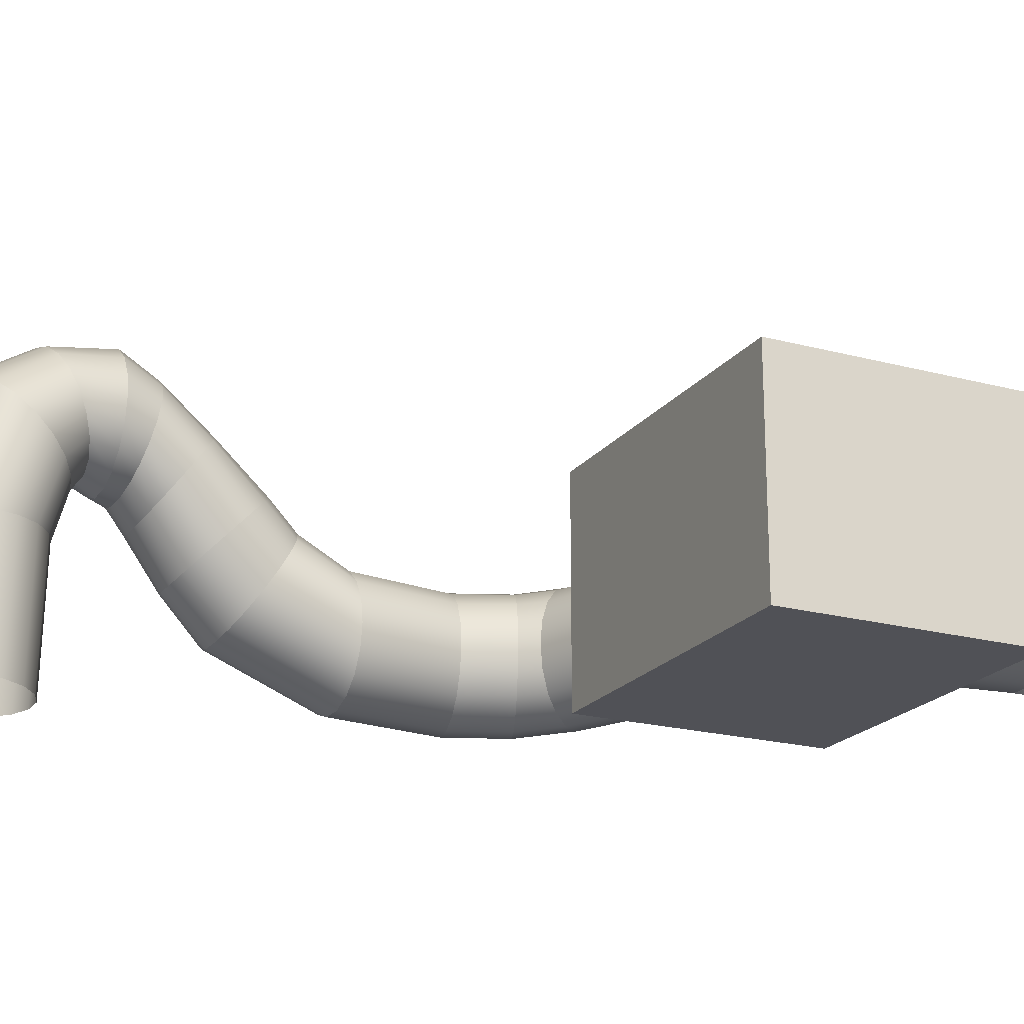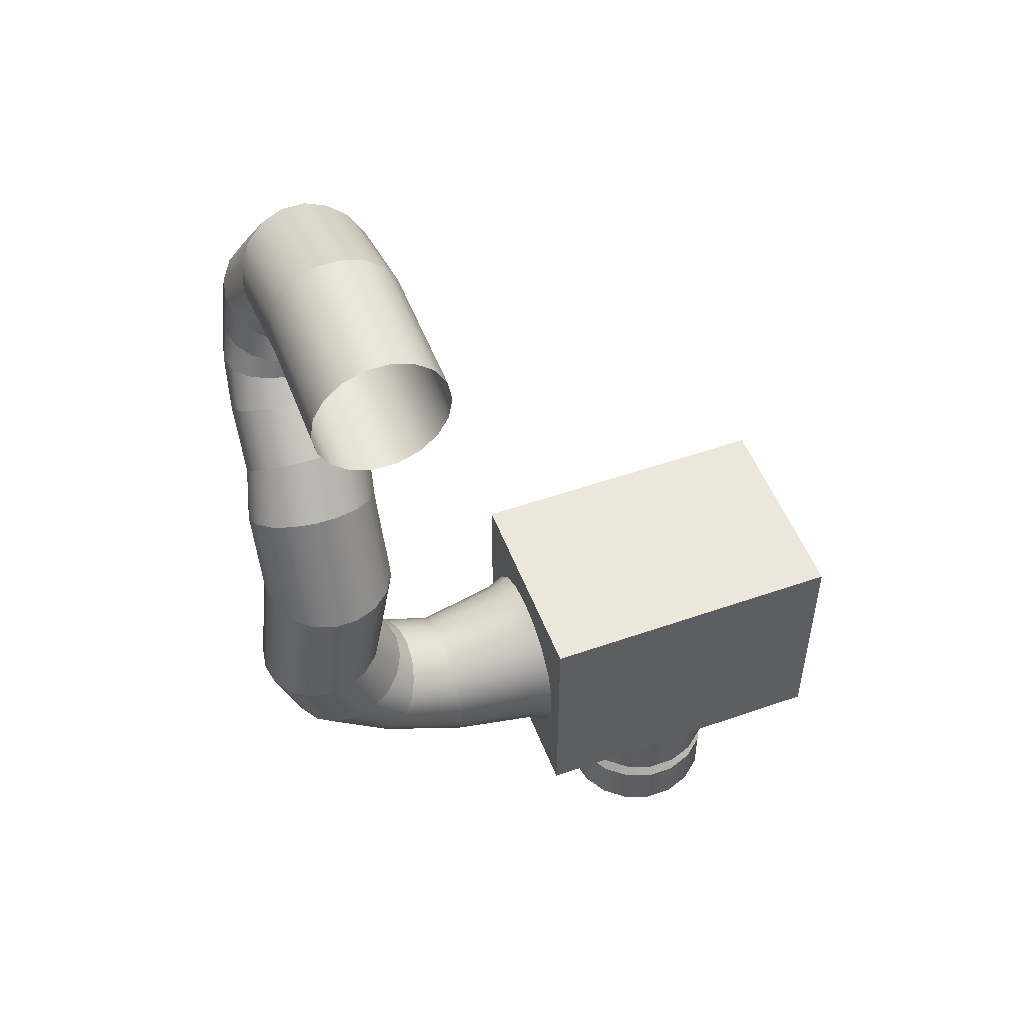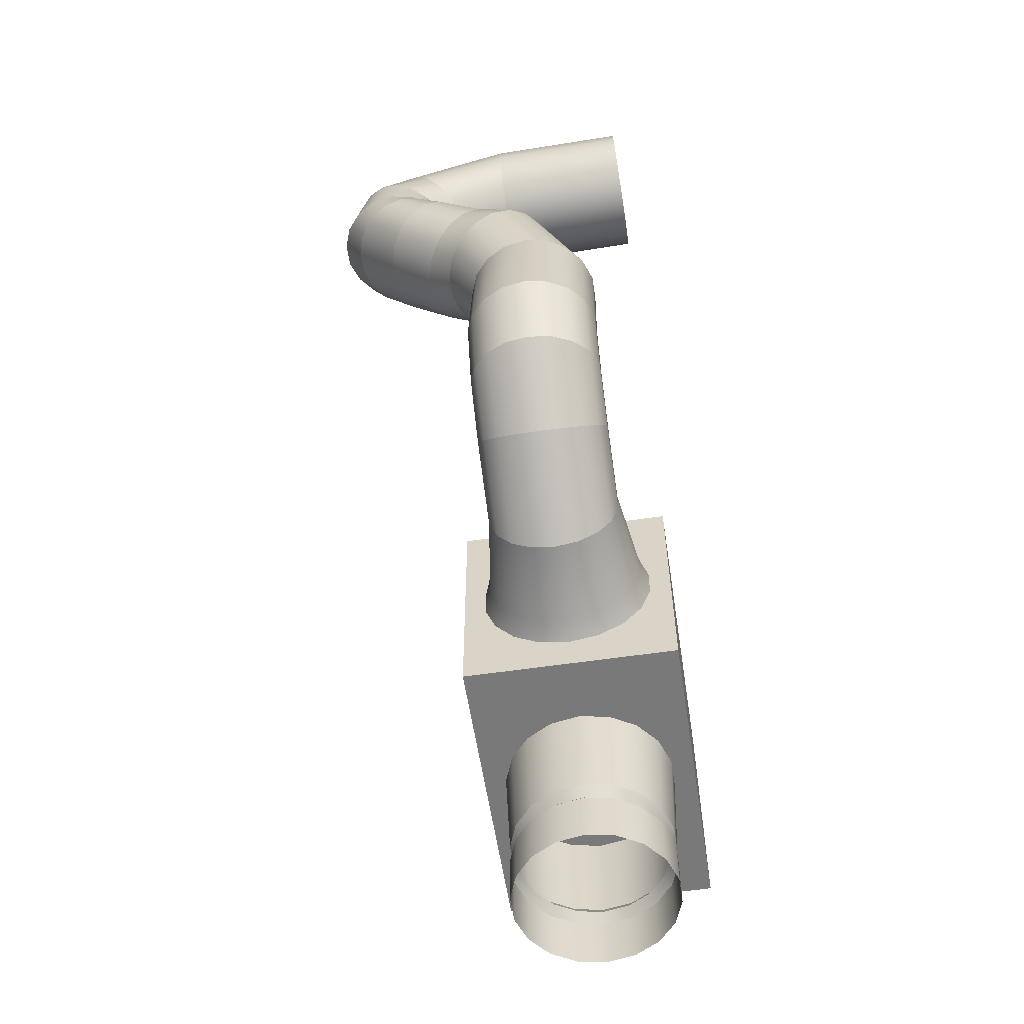
<metadata>
{"format":"obj","ext":"obj","renderer":"f3d","projection":"perspective","resolution":1024,"background":"white","views":[{"elev":-20.4,"azim":-116.2,"up":"+Z"},{"elev":51.8,"azim":159.3,"up":"+Y"},{"elev":-57.8,"azim":98.7,"up":"+Y"}]}
</metadata>
<code>
o redhills_tower_buildingchunk_heat_Hexoganal_module_03.013_Cylinder.014
v 0.887 -0.6969 0.6383
v 0.887 0.7093 0.6383
v -0.919 0.7093 0.6383
v -0.919 -0.6969 0.6383
v -0.919 0.7093 -0.5877
v -0.919 -0.6969 -0.5877
v 0.887 0.7093 -0.5877
v 0.887 -0.6969 -0.5877
v 0.887 0.5023 0.02528
v 1.006 0.4582 0.02528
v 1.006 0.431 -0.1293
v 0.887 0.4724 -0.1444
v 1.006 0.3525 -0.2653
v 0.887 0.3862 -0.2936
v 1.006 0.2322 -0.3662
v 0.887 0.2543 -0.4044
v 1.006 0.08469 -0.4199
v 0.887 0.09234 -0.4633
v 1.006 -0.07231 -0.4199
v 0.887 -0.07996 -0.4633
v 1.006 -0.2198 -0.3662
v 0.887 -0.2419 -0.4044
v 1.006 -0.3401 -0.2653
v 0.887 -0.3739 -0.2936
v 1.006 -0.4186 -0.1293
v 0.887 -0.46 -0.1444
v 1.006 -0.4459 0.02528
v 0.887 -0.4899 0.02528
v 1.006 -0.4186 0.1799
v 0.887 -0.46 0.195
v 1.006 -0.3401 0.3159
v 0.887 -0.3739 0.3442
v 1.006 -0.2198 0.4168
v 0.887 -0.2419 0.4549
v 1.006 -0.07231 0.4705
v 0.887 -0.07996 0.5139
v 1.006 0.08469 0.4705
v 0.887 0.09234 0.5139
v 1.006 0.2322 0.4168
v 0.887 0.2543 0.4549
v 1.006 0.3525 0.3159
v 0.887 0.3862 0.3442
v 1.468 -0.3509 -0.1047
v 1.468 -0.3739 0.02528
v 1.006 0.431 0.1799
v 0.887 0.4724 0.195
v 1.468 0.1962 -0.3039
v 1.468 0.07219 -0.349
v 1.468 0.1962 0.3544
v 1.468 0.2973 0.2696
v 1.468 -0.3509 0.1553
v 1.468 -0.2849 0.2696
v 1.468 -0.0598 -0.349
v 1.468 -0.1838 -0.3039
v 1.468 0.3633 0.1553
v 1.468 0.3862 0.02528
v 1.468 0.3633 -0.1047
v 1.468 -0.1838 0.3544
v 1.468 -0.0598 0.3996
v 2.033 -0.04239 0.1553
v 2.044 -0.05821 0.02528
v 2.467 0.2773 0.02528
v 2.446 0.2858 0.1553
v 1.706 0.4505 0.1553
v 1.736 0.4049 0.2696
v 1.844 0.5272 0.2696
v 1.783 0.5517 0.1553
v 1.736 0.4049 -0.219
v 1.706 0.4505 -0.1047
v 1.783 0.5517 -0.1047
v 1.844 0.5272 -0.219
v 2.033 -0.04239 -0.1047
v 2.446 0.2858 -0.1047
v 1.782 0.3352 0.3544
v 1.938 0.4895 0.3544
v 1.695 0.4663 0.02528
v 1.762 0.5603 0.02528
v 2.003 0.003147 -0.219
v 2.385 0.3104 -0.219
v 1.839 0.2496 0.3996
v 2.053 0.4433 0.3996
v 1.468 0.07219 0.3996
v 1.468 0.2973 -0.219
v 1.468 -0.2849 -0.219
v 2.532 0.6956 0.2696
v 2.45 1.412 0.2696
v 2.349 1.413 0.3544
v 2.435 0.7147 0.3544
v 1.885 0.8223 0.02528
v 1.907 0.818 -0.1047
v 2.068 0.7865 -0.3039
v 1.969 1.415 -0.3039
v 2.093 1.414 -0.349
v 2.188 0.763 -0.349
v 2.596 0.6832 0.1553
v 2.516 1.412 0.1553
v 1.907 0.818 0.1553
v 1.801 1.416 0.1553
v 1.778 1.416 0.02528
v 1.971 0.8055 -0.219
v 1.867 1.415 -0.219
v 2.618 0.6788 0.02528
v 2.539 1.412 0.02528
v 1.971 0.8055 0.2696
v 1.867 1.415 0.2696
v 1.782 0.3352 -0.3039
v 1.938 0.4895 -0.3039
v 2.003 0.003147 0.2696
v 2.385 0.3104 0.2696
v 1.839 0.2496 -0.349
v 2.053 0.4433 -0.349
v 1.957 0.07291 0.3544
v 2.291 0.348 0.3544
v 1.9 0.1585 -0.349
v 2.176 0.3942 -0.349
v 1.9 0.1585 0.3996
v 2.176 0.3942 0.3996
v 1.957 0.07291 -0.3039
v 2.291 0.348 -0.3039
v 2.315 0.7381 -0.349
v 2.435 0.7147 -0.3039
v 1.801 1.416 -0.1047
v 2.596 0.6832 -0.1047
v 2.516 1.412 -0.1047
v 2.068 0.7865 0.3544
v 1.969 1.415 0.3544
v 2.532 0.6956 -0.219
v 2.45 1.412 -0.219
v 2.188 0.763 0.3996
v 2.093 1.414 0.3996
v 2.225 1.414 -0.349
v 2.225 1.414 0.3996
v 2.315 0.7381 0.3996
v 2.349 1.413 -0.3039
v 2.538 1.887 0.2327
v 2.518 1.817 0.3423
v 1.875 1.74 0.4404
v 1.807 1.799 0.3443
v 1.803 1.937 0.1253
v 1.867 1.999 0.02886
v 2.514 1.955 0.1233
v 1.977 1.698 0.5116
v 1.782 1.868 0.2349
v 2.446 2.014 0.02722
v 2.101 1.677 0.5492
v 2.474 2.094 0.4252
v 2.452 2.009 0.517
v 1.827 1.936 0.5999
v 1.763 2.011 0.5195
v 1.763 2.182 0.336
v 1.827 2.257 0.2552
v 2.452 2.18 0.3335
v 1.924 1.88 0.6594
v 1.741 2.097 0.4278
v 2.388 2.255 0.2531
v 2.044 1.85 0.6908
v 1.966 2.047 -0.04288
v 2.454 1.755 0.4387
v 2.089 2.074 -0.08126
v 2.355 1.708 0.5105
v 2.22 2.077 -0.08163
v 2.232 1.681 0.5489
v 2.344 2.056 -0.04396
v 1.672 2.565 0.8712
v 1.695 2.538 0.9829
v 1.651 2.736 1.068
v 1.628 2.737 0.9379
v 1.862 2.631 0.5883
v 1.761 2.614 0.6613
v 1.717 2.739 0.6936
v 1.818 2.739 0.6087
v 2.409 2.535 0.9821
v 2.432 2.561 0.8704
v 2.389 2.733 0.9378
v 2.366 2.732 1.068
v 1.761 2.515 1.081
v 1.717 2.735 1.182
v 1.695 2.591 0.7596
v 1.651 2.738 0.8079
v 2.409 2.588 0.7588
v 2.366 2.734 0.8079
v 1.862 2.497 1.154
v 1.818 2.733 1.267
v 1.924 2.312 0.195
v 2.388 1.934 0.5978
v 2.044 2.342 0.1627
v 2.291 1.878 0.658
v 2.171 2.341 0.1622
v 2.171 1.849 0.6903
v 2.291 2.311 0.1936
v 2.17 3.107 1.199
v 2.271 3.075 1.129
v 2.194 3.398 0.9011
v 2.093 3.462 0.9568
v 1.914 2.847 0.6141
v 1.79 2.865 0.6513
v 1.713 2.97 0.5198
v 1.837 2.935 0.4904
v 2.337 3.032 1.034
v 2.26 3.312 0.8257
v 1.6 2.987 0.9244
v 1.622 3.035 1.032
v 1.546 3.315 0.8229
v 1.523 3.217 0.7368
v 1.688 2.896 0.7216
v 1.612 3.034 0.5755
v 2.36 2.984 0.9259
v 2.283 3.215 0.7398
v 1.688 3.077 1.128
v 1.612 3.4 0.8988
v 1.622 2.939 0.8165
v 1.546 3.12 0.6509
v 2.343 2.512 1.08
v 2.3 2.731 1.182
v 1.986 2.639 0.5494
v 1.942 2.739 0.5636
v 2.242 2.495 1.153
v 2.199 2.731 1.267
v 2.118 2.639 0.5493
v 2.075 2.738 0.5636
v 2.118 2.487 1.192
v 2.075 2.731 1.312
v 2.242 2.629 0.5879
v 2.199 2.737 0.6087
v 1.986 2.487 1.192
v 1.942 2.732 1.312
v 2.343 2.611 0.6607
v 2.3 2.736 0.6936
v 2.093 2.968 0.5213
v 1.969 2.935 0.491
v 1.973 3.014 0.2142
v 2.097 3.059 0.216
v 1.969 3.496 0.9862
v 2.097 3.717 0.2323
v 1.973 3.762 0.2328
v 1.841 3.014 0.2135
v 2.198 3.632 0.2308
v 1.717 3.059 0.214
v 2.264 3.518 0.2283
v 1.55 3.518 0.2245
v 1.527 3.388 0.2211
v 1.616 3.144 0.2156
v 2.046 2.847 0.6143
v 2.046 3.124 1.236
v 2.17 2.863 0.6521
v 1.914 3.125 1.236
v 1.837 3.497 0.9857
v 2.271 2.894 0.7228
v 2.194 3.032 0.5779
v 1.79 3.108 1.198
v 1.713 3.463 0.9553
v 2.337 2.936 0.8179
v 2.26 3.117 0.6537
v 1.717 3.717 0.2303
v 1.841 3.762 0.2321
v 1.845 3.78 -0.5638
v 1.721 3.735 -0.5656
v 2.198 3.143 0.2187
v 2.101 3.077 -0.5799
v 2.202 3.161 -0.5773
v 1.977 3.78 -0.5631
v 1.977 3.031 -0.5817
v 2.101 3.735 -0.5636
v 1.845 3.031 -0.5824
v 2.202 3.65 -0.5652
v 2.264 3.258 0.2218
v 1.55 3.258 0.218
v 1.616 3.632 0.2277
v 2.287 3.388 0.2252
v 1.721 3.077 -0.5819
v 2.268 3.276 -0.5741
v 1.531 3.406 -0.5748
v 1.554 3.276 -0.5779
v 1.62 3.65 -0.5682
v 2.291 3.406 -0.5707
v 1.62 3.161 -0.5804
v 1.554 3.536 -0.5714
v 2.268 3.536 -0.5676
v 2.373 2.474 0.5215
v 2.439 2.417 0.6006
v 2.016 2.171 0.951
v 1.892 2.193 0.9201
v 2.272 2.516 0.463
v 2.148 2.17 0.9507
v 2.148 2.538 0.4321
v 2.272 2.192 0.9191
v 2.016 2.539 0.4324
v 2.373 2.233 0.86
v 1.892 2.517 0.464
v 2.439 2.289 0.7807
v 1.702 2.356 0.6925
v 1.725 2.42 0.6024
v 1.791 2.235 0.8616
v 2.462 2.353 0.6905
v 1.791 2.476 0.5231
v 1.725 2.292 0.7825
v -0.4576 -1.272 0.02528
v -0.4811 -0.6969 0.02528
v -0.4513 -0.6969 -0.1438
v -0.4292 -1.272 -0.1357
v -0.3655 -0.6969 -0.2924
v -0.3475 -1.272 -0.2773
v -0.234 -0.6969 -0.4027
v -0.2223 -1.272 -0.3824
v -0.07272 -0.6969 -0.4615
v -0.06863 -1.272 -0.4383
v 0.09895 -0.6969 -0.4615
v 0.09489 -1.272 -0.4383
v 0.2602 -0.6969 -0.4027
v 0.2485 -1.272 -0.3824
v 0.3918 -0.6969 -0.2924
v 0.3738 -1.272 -0.2773
v 0.4776 -0.6969 -0.1438
v 0.4555 -1.272 -0.1357
v 0.5074 -0.6969 0.02528
v 0.4839 -1.272 0.02528
v 0.4776 -0.6969 0.1943
v 0.4555 -1.272 0.1863
v 0.3918 -0.6969 0.343
v 0.3738 -1.272 0.3279
v 0.2602 -0.6969 0.4533
v 0.2485 -1.272 0.433
v 0.09895 -0.6969 0.512
v 0.09489 -1.272 0.4889
v -0.07272 -0.6969 0.512
v -0.06863 -1.272 0.4889
v -0.234 -0.6969 0.4533
v -0.2223 -1.272 0.433
v -0.3655 -0.6969 0.343
v -0.3475 -1.272 0.3279
v -0.4292 -1.691 0.1863
v -0.4292 -1.389 0.1863
v -0.4576 -1.389 0.02528
v -0.4576 -1.691 0.02528
v -0.3475 -1.691 0.3279
v -0.3475 -1.389 0.3279
v -0.2223 -1.691 0.433
v -0.2223 -1.389 0.433
v -0.06863 -1.691 0.4889
v -0.06863 -1.389 0.4889
v 0.09489 -1.691 0.4889
v 0.09489 -1.389 0.4889
v 0.2485 -1.691 0.433
v 0.2485 -1.389 0.433
v 0.3738 -1.691 0.3279
v 0.3738 -1.389 0.3279
v 0.4555 -1.691 0.1863
v 0.4555 -1.389 0.1863
v 0.4839 -1.691 0.02528
v 0.4839 -1.389 0.02528
v 0.4555 -1.691 -0.1357
v 0.4555 -1.389 -0.1357
v 0.3738 -1.691 -0.2773
v 0.3738 -1.389 -0.2773
v 0.2485 -1.691 -0.3824
v 0.2485 -1.389 -0.3824
v 0.09489 -1.691 -0.4383
v 0.09489 -1.389 -0.4383
v -0.06863 -1.691 -0.4383
v -0.06863 -1.389 -0.4383
v -0.2223 -1.691 -0.3824
v -0.2223 -1.389 -0.3824
v -0.3475 -1.691 -0.2773
v -0.3475 -1.389 -0.2773
v -0.4292 -1.691 -0.1357
v -0.4292 -1.389 -0.1357
v -0.3884 -1.335 0.1714
v -0.4141 -1.335 0.02528
v -0.3142 -1.335 0.2999
v -0.2005 -1.335 0.3953
v -0.06106 -1.335 0.446
v 0.08732 -1.335 0.446
v 0.2268 -1.335 0.3953
v 0.3404 -1.335 0.2999
v 0.4146 -1.335 0.1714
v 0.4404 -1.335 0.02528
v 0.4146 -1.335 -0.1208
v 0.3404 -1.335 -0.2494
v 0.2268 -1.335 -0.3447
v 0.08732 -1.335 -0.3955
v -0.06106 -1.335 -0.3955
v -0.2005 -1.335 -0.3447
v -0.3142 -1.335 -0.2494
v -0.3884 -1.335 -0.1208
v -0.4292 -1.272 0.1863
v -0.4513 -0.6969 0.1943
f 1 2 3 4
f 4 3 5 6
f 6 5 7 8
f 8 7 2 1
f 4 6 8 1
f 5 3 2 7
f 9 10 11 12
f 12 11 13 14
f 14 13 15 16
f 16 15 17 18
f 18 17 19 20
f 20 19 21 22
f 22 21 23 24
f 24 23 25 26
f 26 25 27 28
f 28 27 29 30
f 30 29 31 32
f 32 31 33 34
f 34 33 35 36
f 36 35 37 38
f 38 37 39 40
f 40 39 41 42
f 27 25 43 44
f 42 41 45 46
f 46 45 10 9
f 17 15 47 48
f 41 39 49 50
f 31 29 51 52
f 21 19 53 54
f 10 45 55 56
f 11 10 56 57
f 35 33 58 59
f 60 61 62 63
f 64 65 66 67
f 68 69 70 71
f 61 72 73 62
f 65 74 75 66
f 69 76 77 70
f 72 78 79 73
f 74 80 81 75
f 37 35 59 82
f 13 11 57 83
f 23 21 54 84
f 33 31 52 58
f 45 41 50 55
f 19 17 48 53
f 29 27 44 51
f 39 37 82 49
f 15 13 83 47
f 25 23 84 43
f 85 86 87 88
f 70 77 89 90
f 91 92 93 94
f 95 96 86 85
f 97 98 99 89
f 100 101 92 91
f 102 103 96 95
f 104 105 98 97
f 106 68 71 107
f 76 64 67 77
f 108 60 63 109
f 110 106 107 111
f 112 108 109 113
f 114 110 111 115
f 116 112 113 117
f 118 114 115 119
f 80 116 117 81
f 78 118 119 79
f 109 85 88 113
f 70 90 100 71
f 115 120 121 119
f 90 122 101 100
f 123 124 103 102
f 125 126 105 104
f 123 127 128 124
f 125 129 130 126
f 94 93 131 120
f 88 87 132 133
f 120 131 134 121
f 129 133 132 130
f 127 121 134 128
f 111 94 120 115
f 62 102 95 63
f 113 88 133 117
f 66 104 97 67
f 84 54 118 78
f 96 103 135 136
f 98 105 137 138
f 101 122 139 140
f 103 124 141 135
f 105 126 142 137
f 122 99 143 139
f 124 128 144 141
f 126 130 145 142
f 81 117 133 129
f 73 123 102 62
f 107 91 94 111
f 79 119 121 127
f 75 125 104 66
f 63 95 85 109
f 73 79 127 123
f 67 97 89 77
f 75 81 129 125
f 71 100 91 107
f 136 135 146 147
f 138 137 148 149
f 140 139 150 151
f 135 141 152 146
f 137 142 153 148
f 139 143 154 150
f 141 144 155 152
f 142 145 156 153
f 92 101 140 157
f 99 98 138 143
f 86 96 136 158
f 93 92 157 159
f 87 86 158 160
f 131 93 159 161
f 132 87 160 162
f 134 131 161 163
f 130 132 162 145
f 128 134 163 144
f 164 165 166 167
f 168 169 170 171
f 172 173 174 175
f 165 176 177 166
f 169 178 179 170
f 173 180 181 174
f 176 182 183 177
f 178 164 167 179
f 157 140 151 184
f 143 138 149 154
f 158 136 147 185
f 159 157 184 186
f 160 158 185 187
f 161 159 186 188
f 162 160 187 189
f 163 161 188 190
f 145 162 189 156
f 144 163 190 155
f 191 192 193 194
f 195 196 197 198
f 192 199 200 193
f 201 202 203 204
f 196 205 206 197
f 199 207 208 200
f 202 209 210 203
f 205 211 212 206
f 213 172 175 214
f 215 168 171 216
f 217 213 214 218
f 219 215 216 220
f 221 217 218 222
f 223 219 220 224
f 225 221 222 226
f 227 223 224 228
f 182 225 226 183
f 180 227 228 181
f 229 230 231 232
f 233 194 234 235
f 230 198 236 231
f 194 193 237 234
f 198 197 238 236
f 193 200 239 237
f 204 203 240 241
f 197 206 242 238
f 243 195 198 230
f 244 191 194 233
f 245 243 230 229
f 246 244 233 247
f 248 245 229 249
f 250 246 247 251
f 252 248 249 253
f 211 201 204 212
f 209 250 251 210
f 207 252 253 208
f 254 255 256 257
f 258 232 259 260
f 255 235 261 256
f 232 231 262 259
f 235 234 263 261
f 231 236 264 262
f 234 237 265 263
f 247 233 235 255
f 249 229 232 258
f 251 247 255 254
f 253 249 258 266
f 212 204 241 267
f 210 251 254 268
f 208 253 266 269
f 206 212 267 242
f 203 210 268 240
f 200 208 269 239
f 236 238 270 264
f 266 258 260 271
f 267 241 272 273
f 268 254 257 274
f 269 266 271 275
f 242 267 273 276
f 240 268 274 277
f 239 269 275 278
f 238 242 276 270
f 241 240 277 272
f 152 155 279 280
f 153 156 281 282
f 155 190 283 279
f 156 189 284 281
f 190 188 285 283
f 189 187 286 284
f 188 186 287 285
f 187 185 288 286
f 186 184 289 287
f 185 147 290 288
f 150 154 291 292
f 148 153 282 293
f 146 152 280 294
f 151 150 292 295
f 149 148 293 296
f 147 146 294 290
f 184 151 295 289
f 154 149 296 291
f 174 181 252 207
f 177 183 250 209
f 179 167 201 211
f 181 228 248 252
f 183 226 246 250
f 228 224 245 248
f 226 222 244 246
f 224 220 243 245
f 222 218 191 244
f 220 216 195 243
f 170 179 211 205
f 166 177 209 202
f 175 174 207 199
f 171 170 205 196
f 167 166 202 201
f 214 175 199 192
f 216 171 196 195
f 218 214 192 191
f 280 279 227 180
f 282 281 225 182
f 279 283 223 227
f 281 284 221 225
f 283 285 219 223
f 284 286 217 221
f 285 287 215 219
f 286 288 213 217
f 287 289 168 215
f 288 290 172 213
f 292 291 164 178
f 293 282 182 176
f 294 280 180 173
f 295 292 178 169
f 296 293 176 165
f 290 294 173 172
f 289 295 169 168
f 291 296 165 164
f 90 89 99 122
f 82 59 116 80
f 54 53 114 118
f 59 58 112 116
f 53 48 110 114
f 58 52 108 112
f 48 47 106 110
f 52 51 60 108
f 56 55 64 76
f 47 83 68 106
f 49 82 80 74
f 43 84 78 72
f 57 56 76 69
f 50 49 74 65
f 44 43 72 61
f 83 57 69 68
f 55 50 65 64
f 51 44 61 60
f 237 239 278 265
f 297 298 299 300
f 300 299 301 302
f 302 301 303 304
f 304 303 305 306
f 306 305 307 308
f 308 307 309 310
f 310 309 311 312
f 312 311 313 314
f 314 313 315 316
f 316 315 317 318
f 318 317 319 320
f 320 319 321 322
f 322 321 323 324
f 324 323 325 326
f 326 325 327 328
f 328 327 329 330
f 331 332 333 334
f 335 336 332 331
f 337 338 336 335
f 339 340 338 337
f 341 342 340 339
f 343 344 342 341
f 345 346 344 343
f 347 348 346 345
f 349 350 348 347
f 351 352 350 349
f 353 354 352 351
f 355 356 354 353
f 357 358 356 355
f 359 360 358 357
f 361 362 360 359
f 363 364 362 361
f 365 366 364 363
f 332 367 368 333
f 336 369 367 332
f 338 370 369 336
f 340 371 370 338
f 342 372 371 340
f 344 373 372 342
f 346 374 373 344
f 348 375 374 346
f 350 376 375 348
f 352 377 376 350
f 354 378 377 352
f 356 379 378 354
f 358 380 379 356
f 360 381 380 358
f 362 382 381 360
f 364 383 382 362
f 366 384 383 364
f 333 368 384 366
f 367 385 297 368
f 369 330 385 367
f 370 328 330 369
f 371 326 328 370
f 372 324 326 371
f 373 322 324 372
f 374 320 322 373
f 375 318 320 374
f 376 316 318 375
f 377 314 316 376
f 378 312 314 377
f 379 310 312 378
f 380 308 310 379
f 381 306 308 380
f 382 304 306 381
f 383 302 304 382
f 384 300 302 383
f 368 297 300 384
f 334 333 366 365
f 385 386 298 297
f 330 329 386 385

</code>
